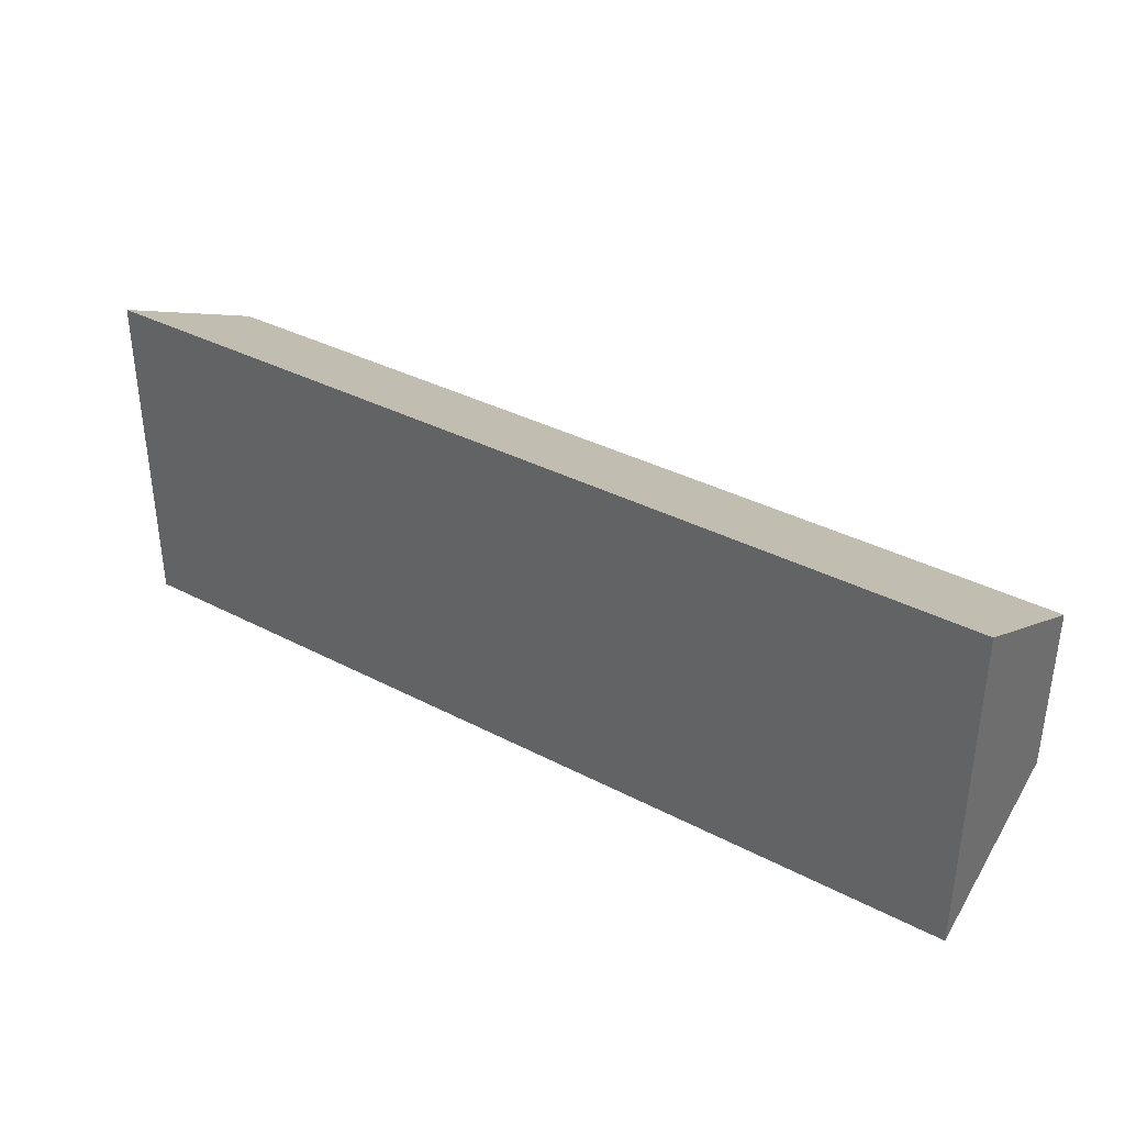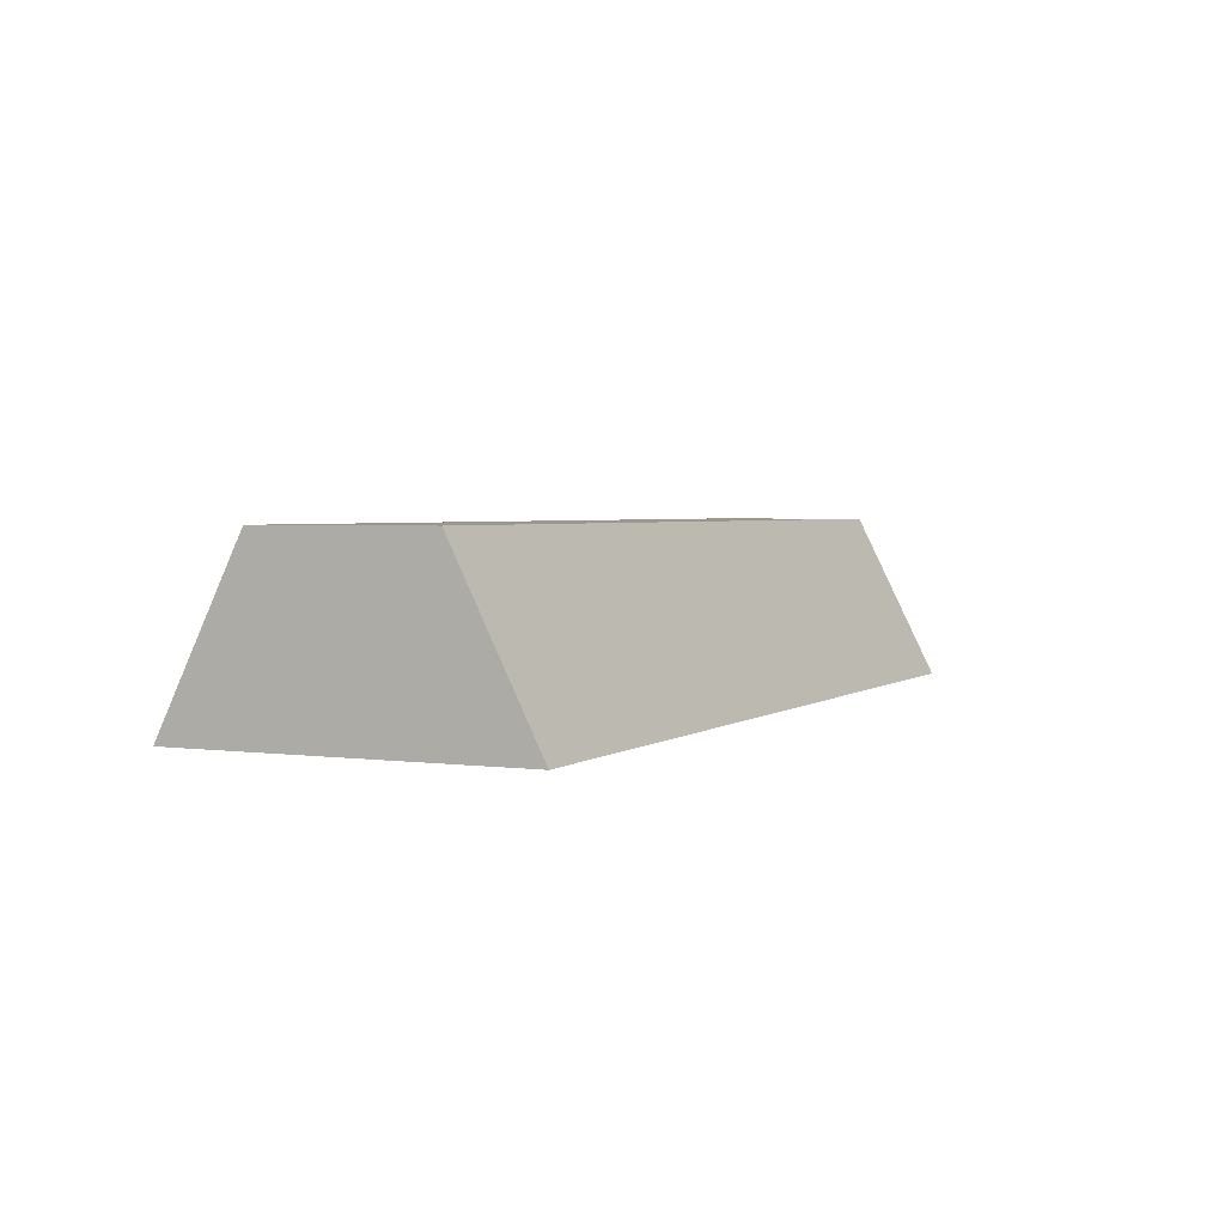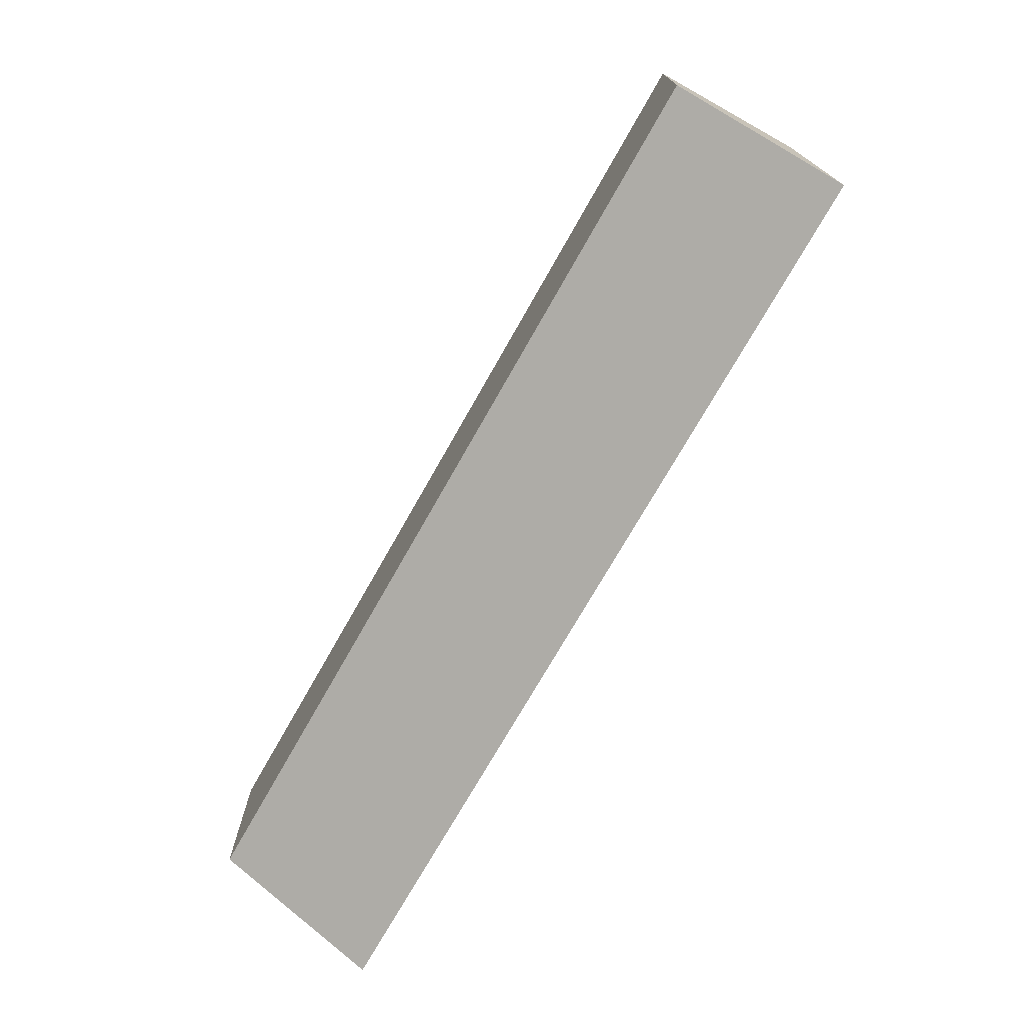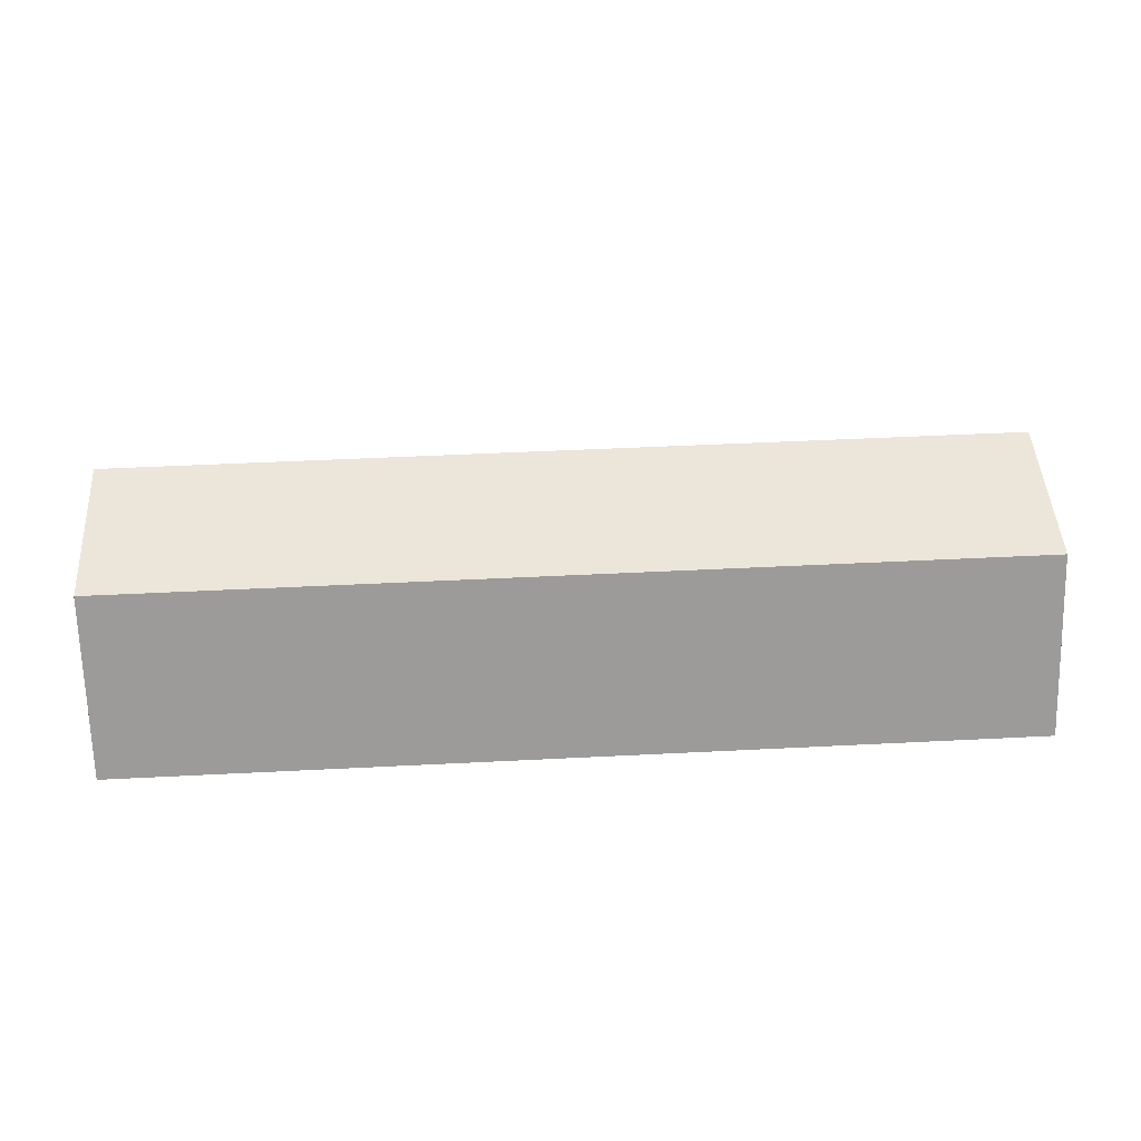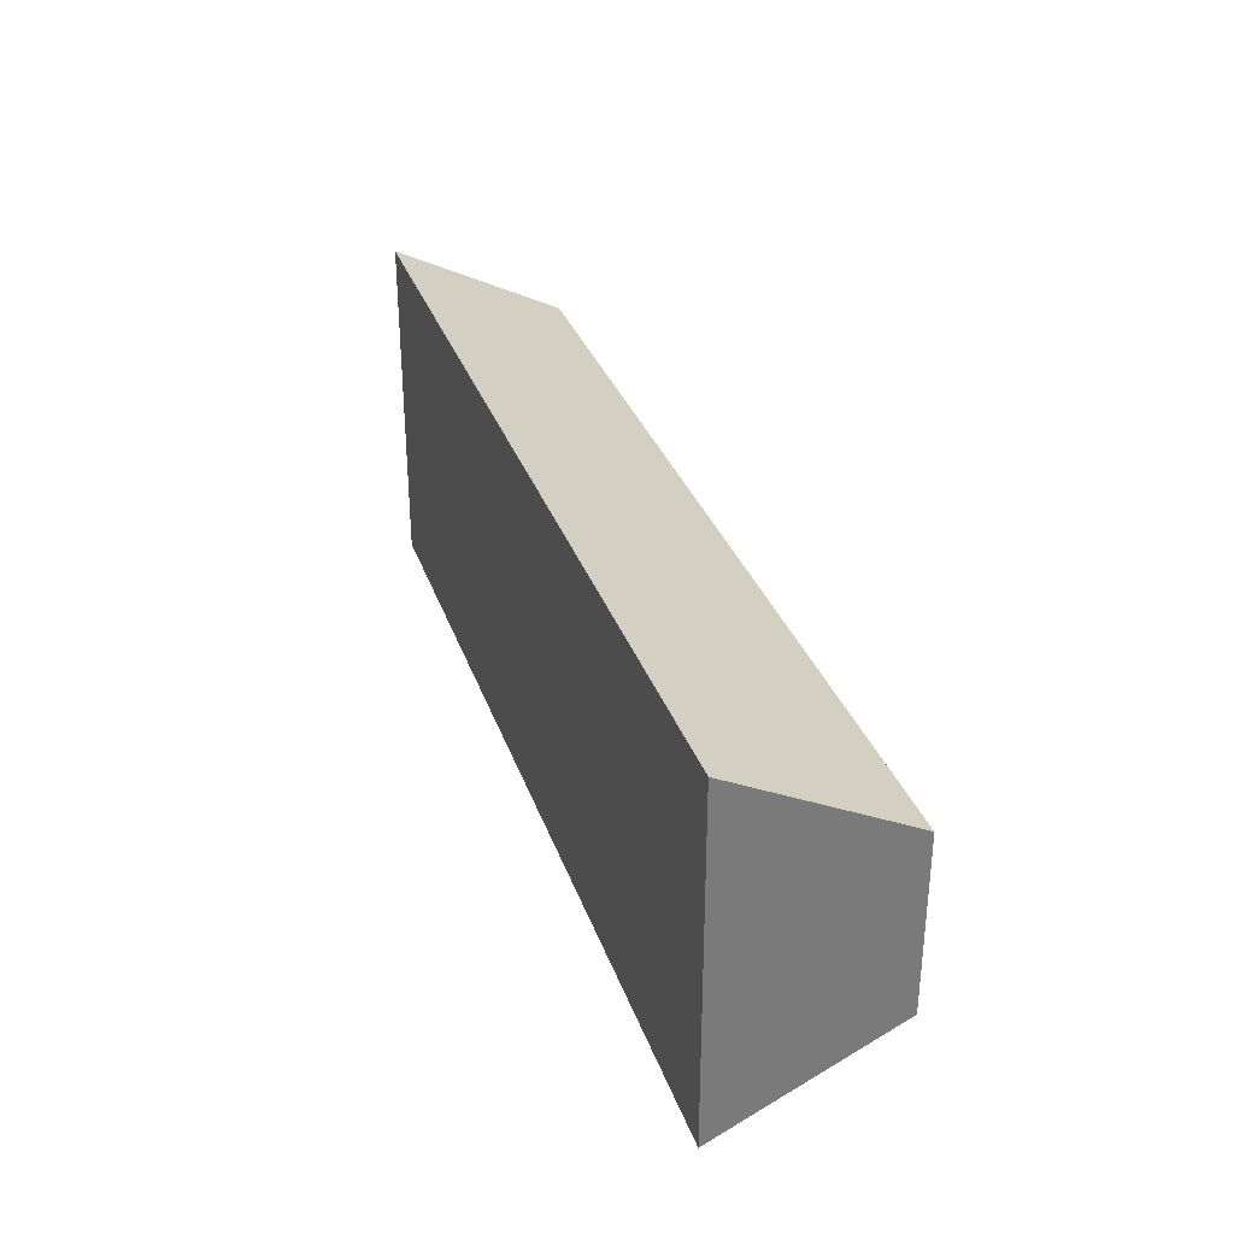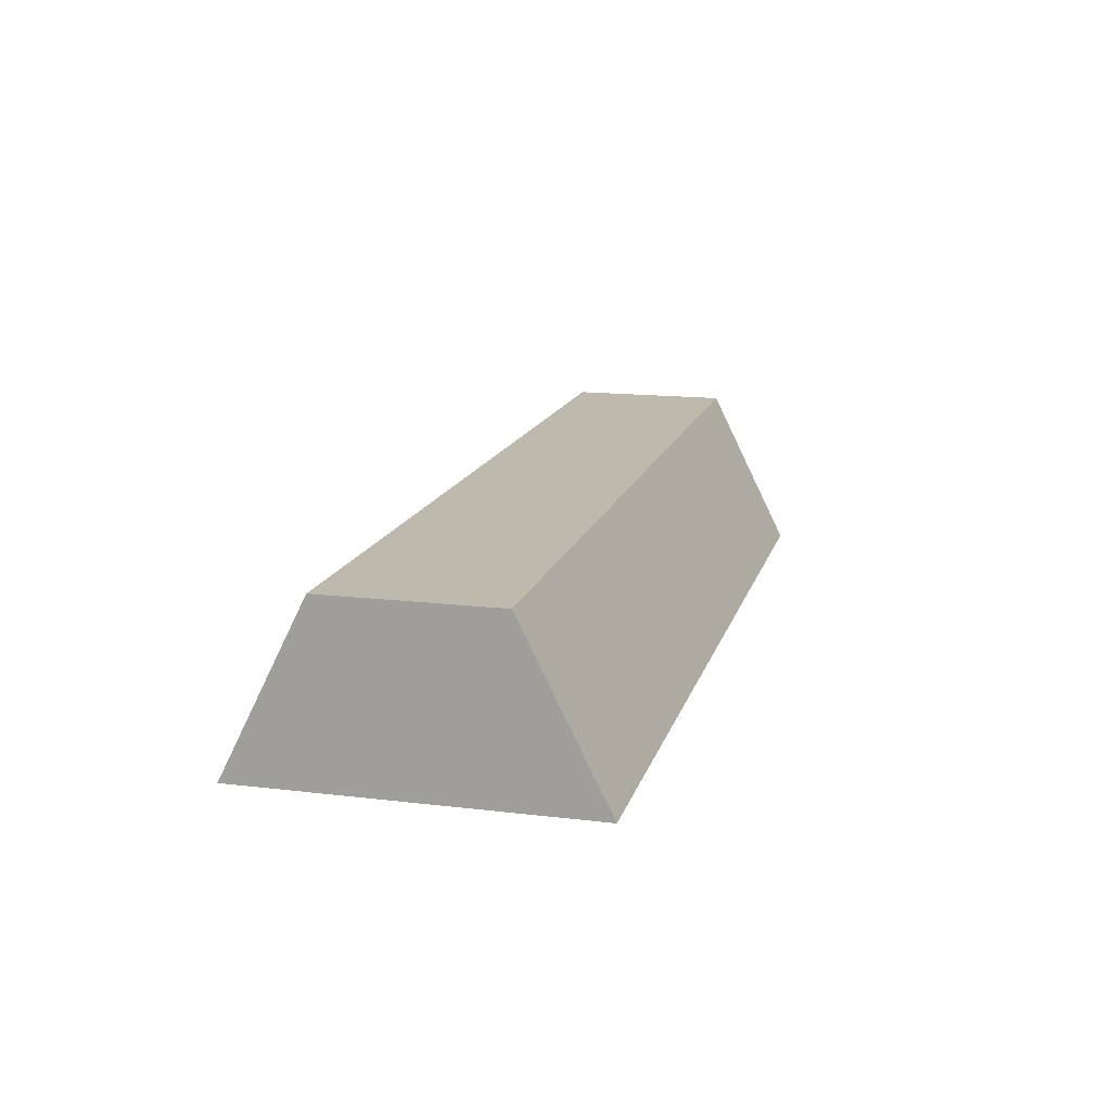
<metadata>
{"format":"obj","ext":"obj","renderer":"f3d","projection":"perspective","resolution":1024,"background":"white","views":[{"elev":36.0,"azim":34.4,"up":"+Z"},{"elev":2.9,"azim":115.1,"up":"+Y"},{"elev":-73.0,"azim":-119.5,"up":"+Z"},{"elev":47.1,"azim":-3.3,"up":"+Y"},{"elev":32.0,"azim":72.4,"up":"+Z"},{"elev":15.1,"azim":104.4,"up":"+Y"}]}
</metadata>
<code>
o Cube
v 10.95 0 -1
v 10.95 -2 -2
v 10.95 0 1
v 10.95 -2 2
v -0.05 0 -1
v -0.05 -2 -2
v -0.05 0 1
v -0.05 -2 2
v 5.497 -2 -2
v 5.497 0 1
v 5.497 -2 2
v 5.497 0 -1
v 2.723 -2 -2
v 2.723 0 1
v 2.723 -2 2
v 2.723 0 -1
v 8.27 -2 2
v 8.27 0 -1
v 8.27 -2 -2
v 8.27 0 1
v 6.93 -2 -2
v 6.93 0 1
v 6.93 -2 2
v 6.93 0 -1
v 9.61 -2 2
v 9.61 0 -1
v 9.61 -2 -2
v 9.61 0 1
v 4.11 -2 2
v 4.11 0 -1
v 4.11 -2 -2
v 4.11 0 1
v 1.337 -2 -2
v 1.337 0 1
v 1.337 -2 2
v 1.337 0 -1
v 0.6434 -2 -2
v 0.6434 0 1
v 0.6434 -2 2
v 0.6434 0 -1
v 2.03 -2 2
v 2.03 0 -1
v 2.03 -2 -2
v 2.03 0 1
v 3.466 -2 -2
v 3.466 0 1
v 3.466 -2 2
v 3.466 0 -1
v 4.804 -2 2
v 4.804 0 -1
v 4.804 -2 -2
v 4.804 0 1
v 6.213 -2 -2
v 6.213 0 1
v 6.213 -2 2
v 6.213 0 -1
v 7.6 -2 2
v 7.6 0 -1
v 7.6 -2 -2
v 7.6 0 1
v 8.944 -2 -2
v 8.944 0 1
v 8.944 -2 2
v 8.944 0 -1
v 10.28 -2 2
v 10.28 0 -1
v 10.28 -2 -2
v 10.28 0 1
f 5 38 40
f 38 8 39
f 7 6 8
f 2 65 67
f 1 4 2
f 66 2 67
f 50 9 51
f 9 49 51
f 54 11 55
f 12 54 56
f 13 41 43
f 42 13 43
f 46 15 47
f 16 46 48
f 18 62 64
f 62 17 63
f 58 19 59
f 19 57 59
f 21 55 53
f 56 21 53
f 24 60 58
f 60 23 57
f 68 25 65
f 26 68 66
f 64 27 61
f 27 63 61
f 30 52 50
f 52 29 49
f 31 47 45
f 48 31 45
f 40 33 37
f 33 39 37
f 44 35 41
f 36 44 42
f 37 8 6
f 5 37 6
f 34 39 35
f 40 34 36
f 42 14 16
f 14 41 15
f 36 43 33
f 43 35 33
f 16 45 13
f 45 15 13
f 48 32 30
f 32 47 29
f 10 49 11
f 50 10 12
f 51 29 31
f 30 51 31
f 12 53 9
f 53 11 9
f 56 22 24
f 22 55 23
f 20 57 17
f 58 20 18
f 59 23 21
f 24 59 21
f 61 17 19
f 18 61 19
f 28 63 25
f 64 28 26
f 66 3 1
f 3 65 4
f 26 67 27
f 67 25 27
f 5 7 38
f 38 7 8
f 7 5 6
f 2 4 65
f 1 3 4
f 66 1 2
f 50 12 9
f 9 11 49
f 54 10 11
f 12 10 54
f 13 15 41
f 42 16 13
f 46 14 15
f 16 14 46
f 18 20 62
f 62 20 17
f 58 18 19
f 19 17 57
f 21 23 55
f 56 24 21
f 24 22 60
f 60 22 23
f 68 28 25
f 26 28 68
f 64 26 27
f 27 25 63
f 30 32 52
f 52 32 29
f 31 29 47
f 48 30 31
f 40 36 33
f 33 35 39
f 44 34 35
f 36 34 44
f 37 39 8
f 5 40 37
f 34 38 39
f 40 38 34
f 42 44 14
f 14 44 41
f 36 42 43
f 43 41 35
f 16 48 45
f 45 47 15
f 48 46 32
f 32 46 47
f 10 52 49
f 50 52 10
f 51 49 29
f 30 50 51
f 12 56 53
f 53 55 11
f 56 54 22
f 22 54 55
f 20 60 57
f 58 60 20
f 59 57 23
f 24 58 59
f 61 63 17
f 18 64 61
f 28 62 63
f 64 62 28
f 66 68 3
f 3 68 65
f 26 66 67
f 67 65 25

</code>
